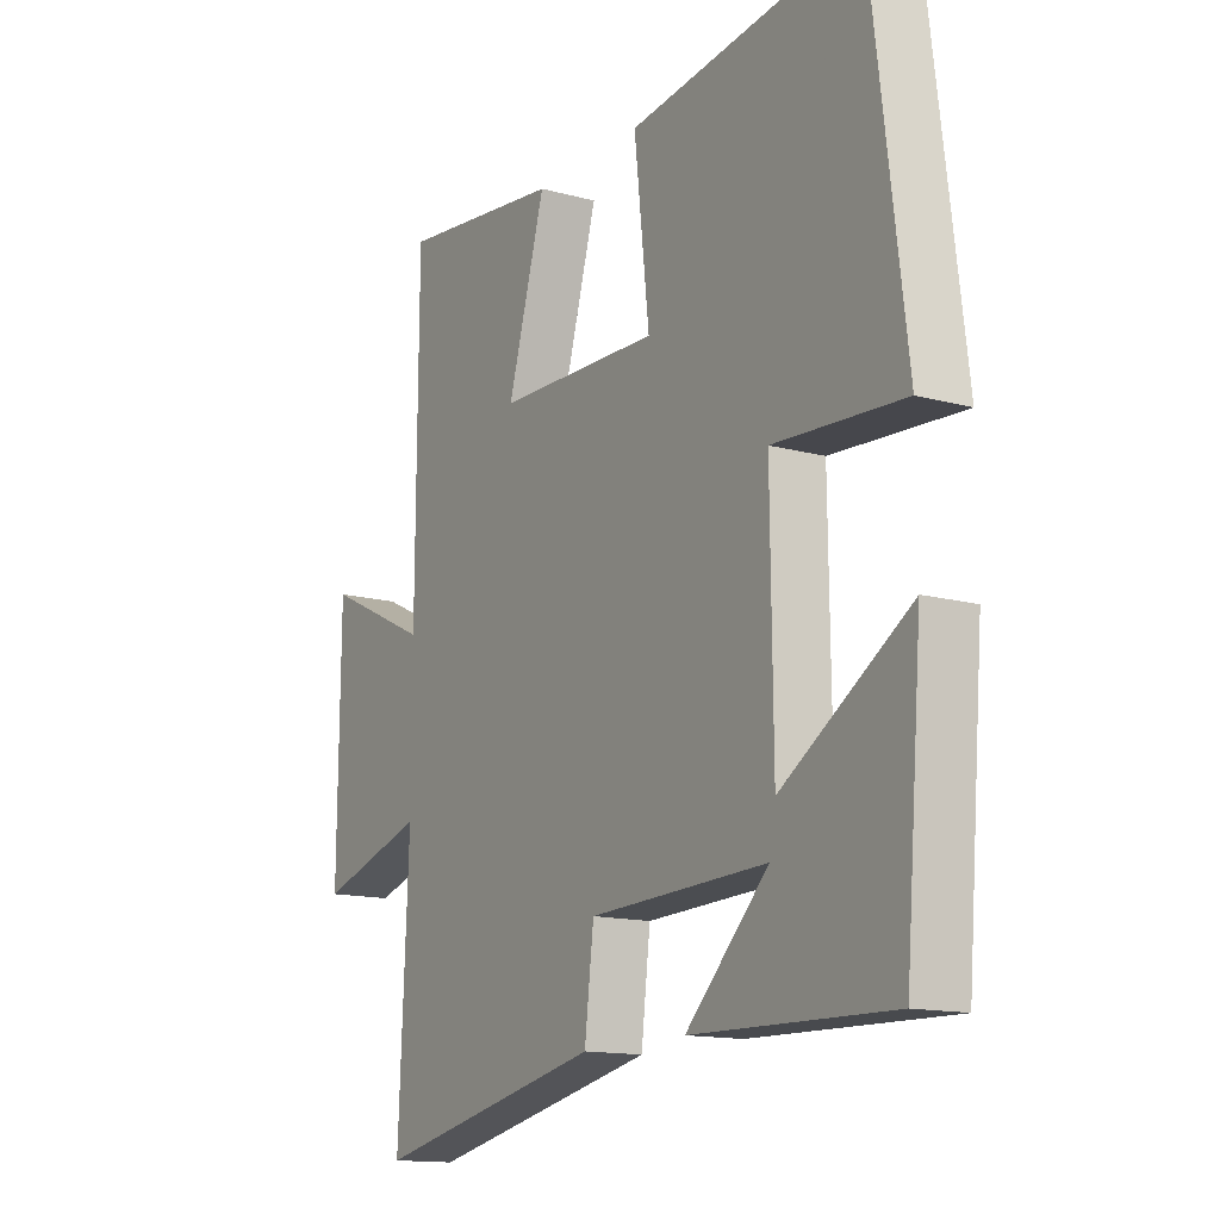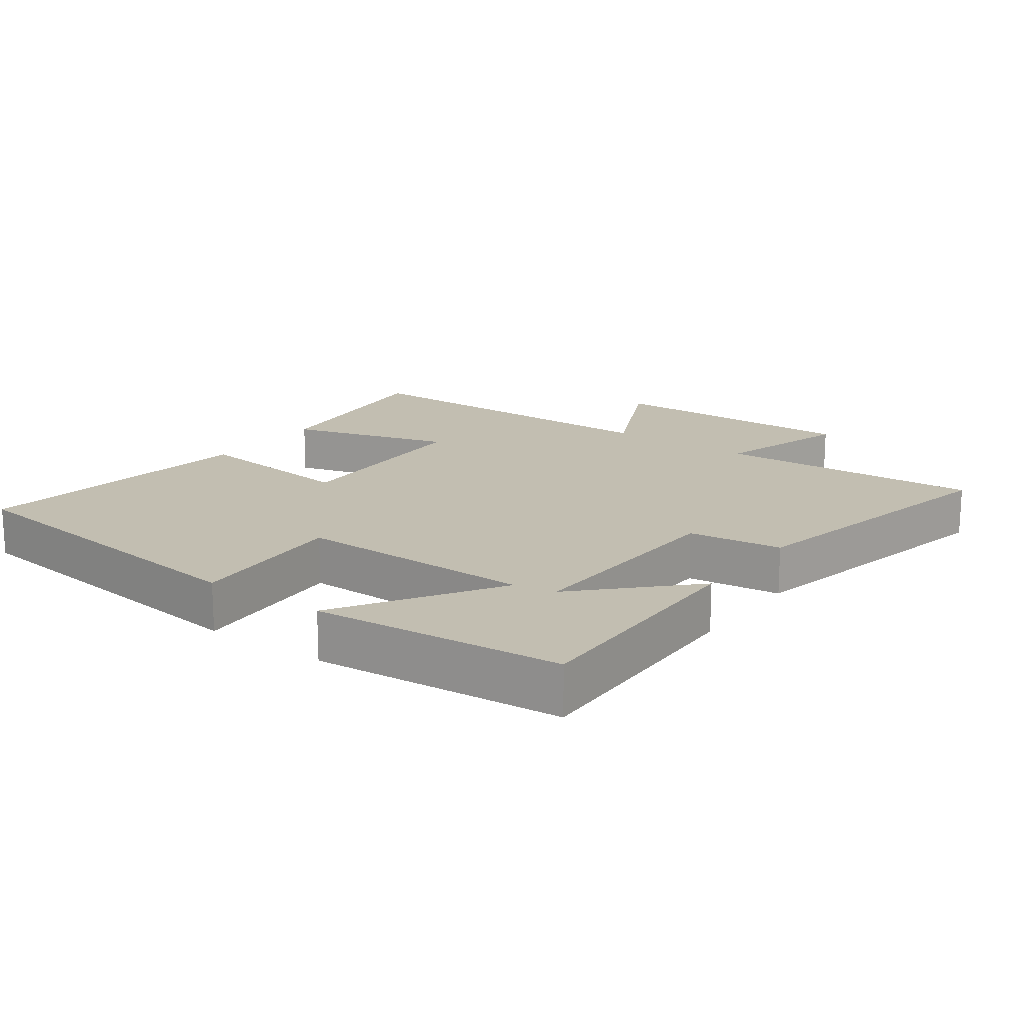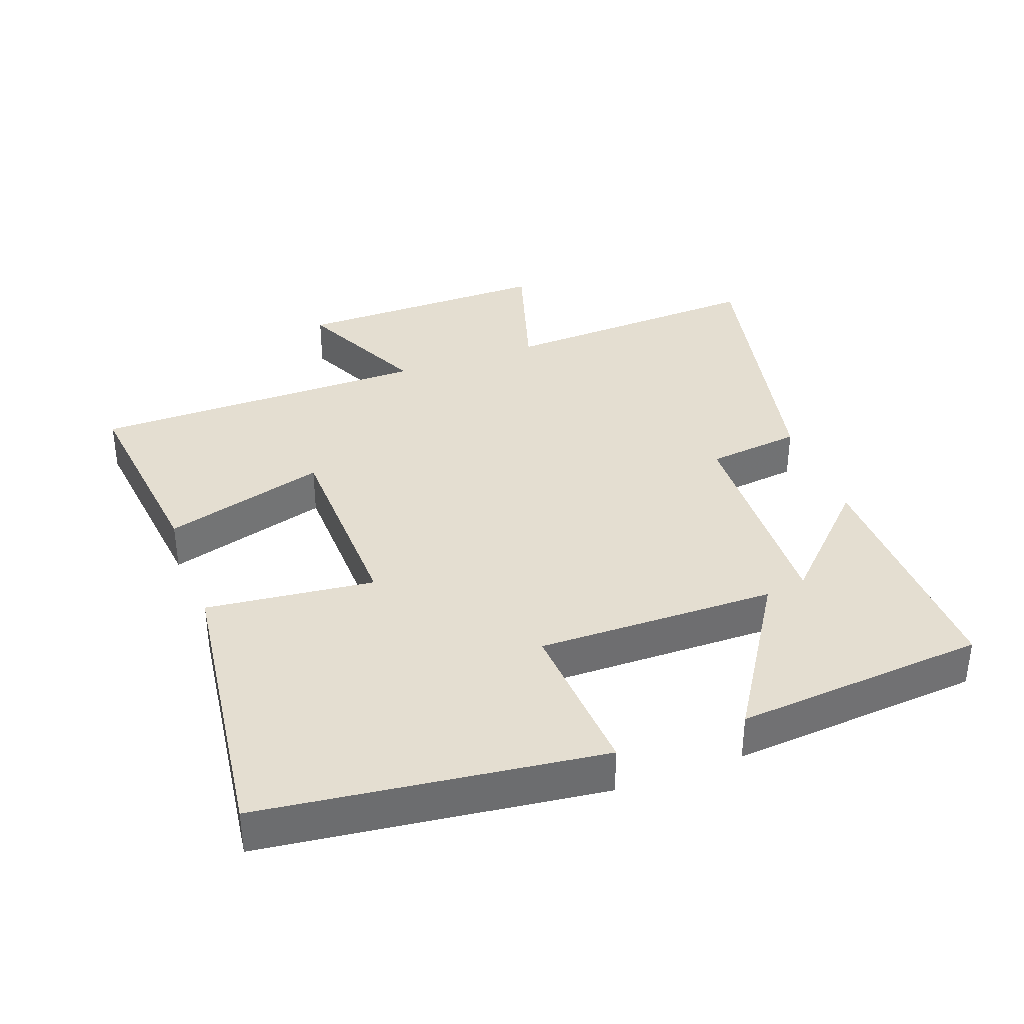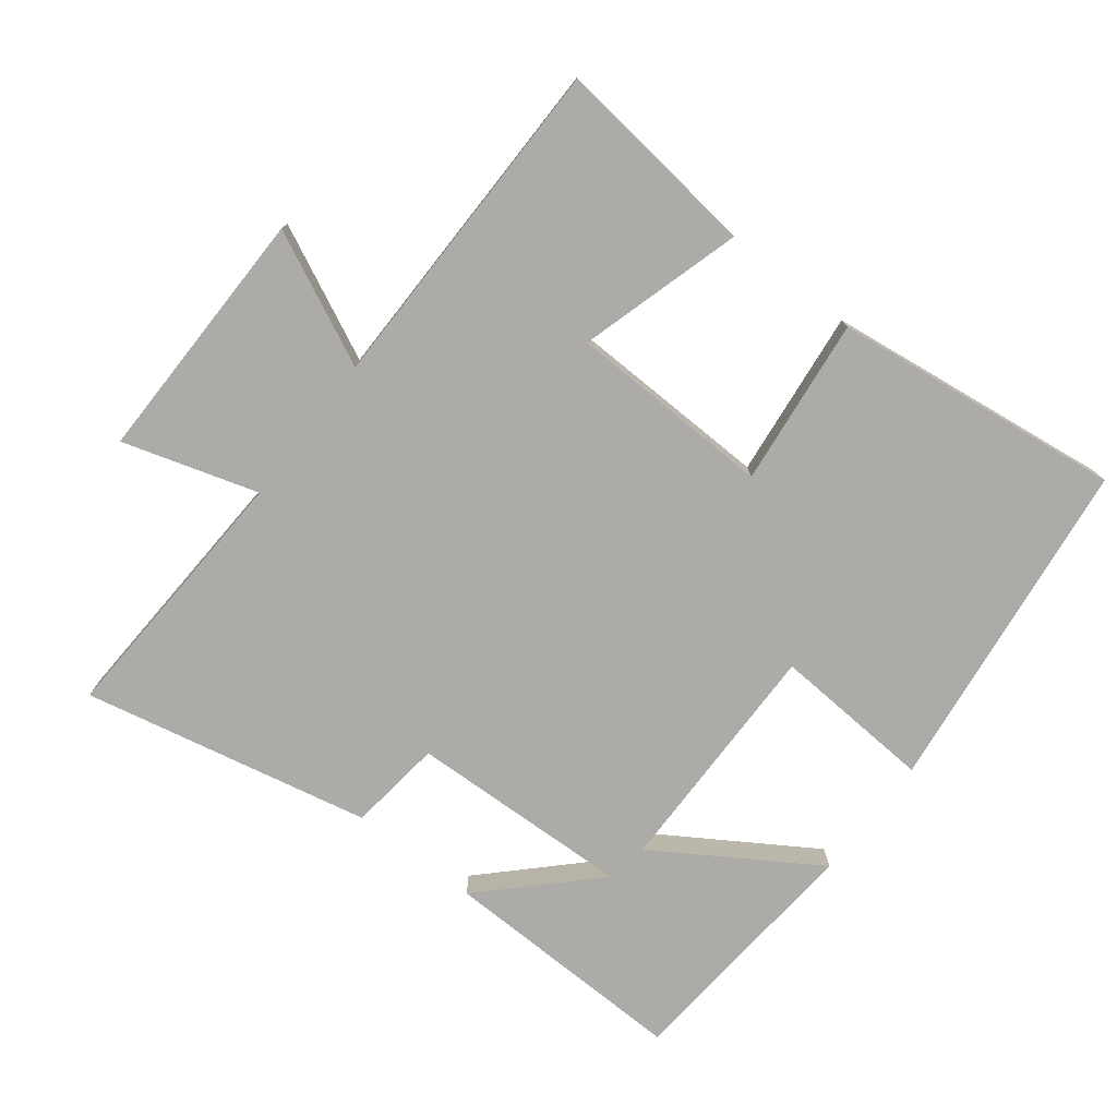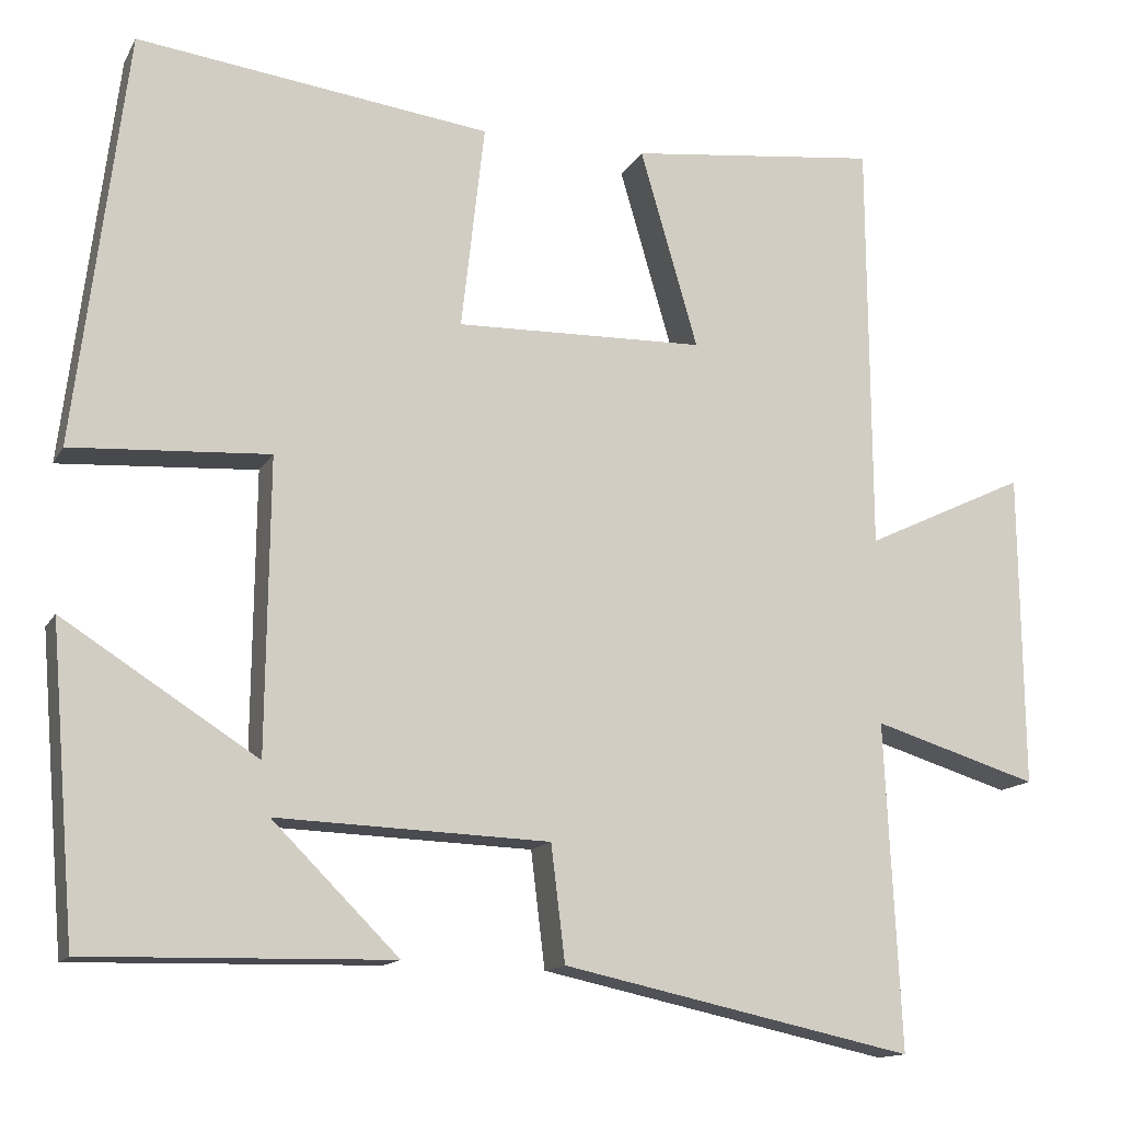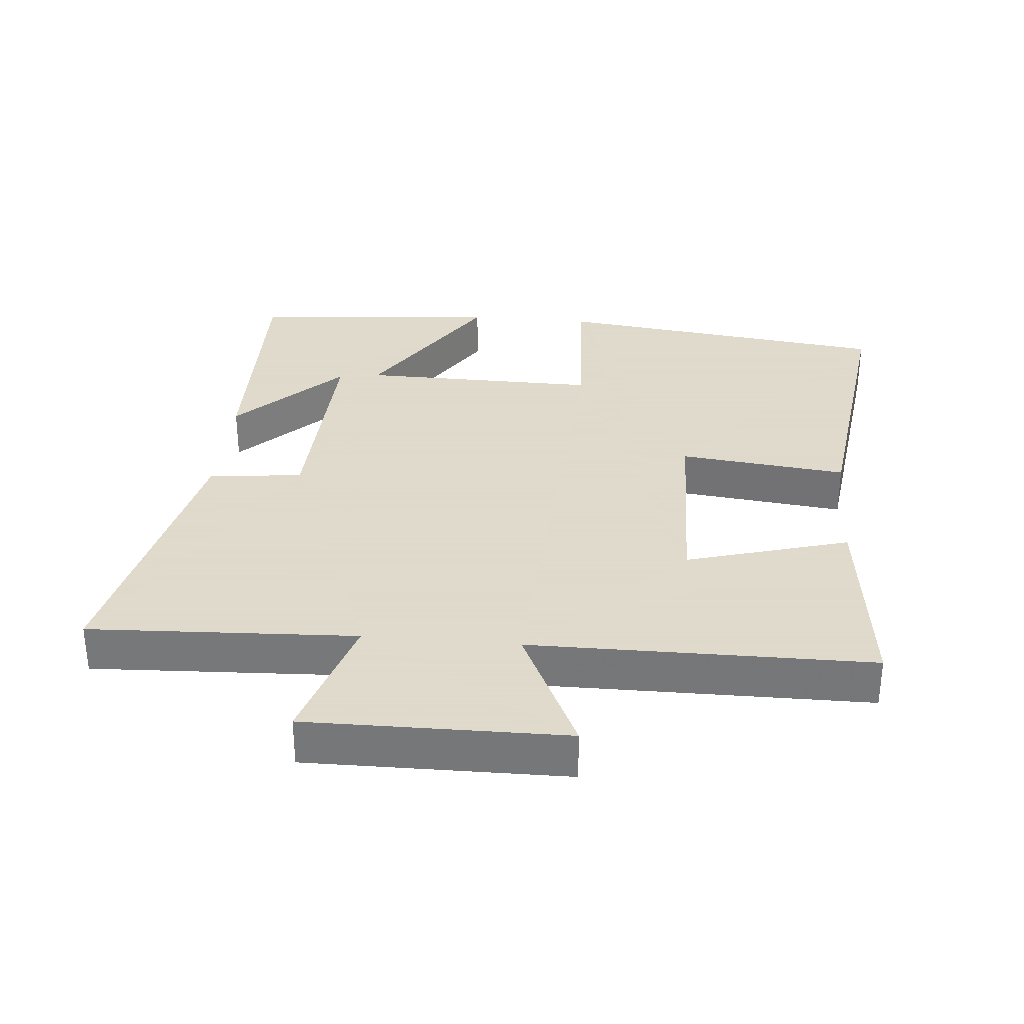
<metadata>
{"format":"obj","ext":"obj","renderer":"f3d","projection":"perspective","resolution":1024,"background":"white","views":[{"elev":-14.0,"azim":58.8,"up":"+Z"},{"elev":17.1,"azim":125.9,"up":"+Y"},{"elev":36.5,"azim":69.8,"up":"+Y"},{"elev":-76.4,"azim":-37.8,"up":"+Y"},{"elev":-13.8,"azim":160.3,"up":"+Z"},{"elev":32.4,"azim":-84.8,"up":"+Y"}]}
</metadata>
<code>
v 0.438 0.07 0.555
v 0.5 0.07 0.054
v 0.261 0.07 0.069
v 0.265 0.07 -0.285
v 0.5 0.07 -0.136
v 0.469 0.07 -0.508
v 0.101 0.07 -0.5
v 0.254 0.07 -0.348
v -0.076 0.07 -0.36
v -0.093 0.07 -0.5
v -0.519 0.07 -0.591
v -0.5 0.07 -0.196
v -0.7 0.07 -0.257
v -0.696 0.07 0.125
v -0.5 0.07 0.032
v -0.497 0.07 0.535
v -0.194 0.07 0.5
v -0.264 0.07 0.259
v 0.038 0.07 0.251
v 0.01 0.07 0.5
v 0.438 0 0.555
v 0.5 0 0.054
v 0.261 0 0.069
v 0.265 0 -0.285
v 0.5 0 -0.136
v 0.469 0 -0.508
v 0.101 0 -0.5
v 0.254 0 -0.348
v -0.076 0 -0.36
v -0.093 0 -0.5
v -0.519 0 -0.591
v -0.5 0 -0.196
v -0.7 0 -0.257
v -0.696 0 0.125
v -0.5 0 0.032
v -0.497 0 0.535
v -0.194 0 0.5
v -0.264 0 0.259
v 0.038 0 0.251
v 0.01 0 0.5
f 19 20 1 2
f 18 19 2 3
f 15 16 17 18
f 15 18 3 4
f 12 13 14 15
f 12 15 4
f 9 10 11 12
f 8 9 12 4
f 5 6 7 8
f 4 5 8
f 22 21 40 39
f 23 22 39 38
f 38 37 36 35
f 24 23 38 35
f 35 34 33 32
f 24 35 32
f 32 31 30 29
f 24 32 29 28
f 28 27 26 25
f 28 25 24
f 1 21 22 2
f 2 22 23 3
f 3 23 24 4
f 4 24 25 5
f 5 25 26 6
f 6 26 27 7
f 7 27 28 8
f 8 28 29 9
f 9 29 30 10
f 10 30 31 11
f 11 31 32 12
f 12 32 33 13
f 13 33 34 14
f 14 34 35 15
f 15 35 36 16
f 16 36 37 17
f 17 37 38 18
f 18 38 39 19
f 19 39 40 20
f 20 40 21 1

</code>
